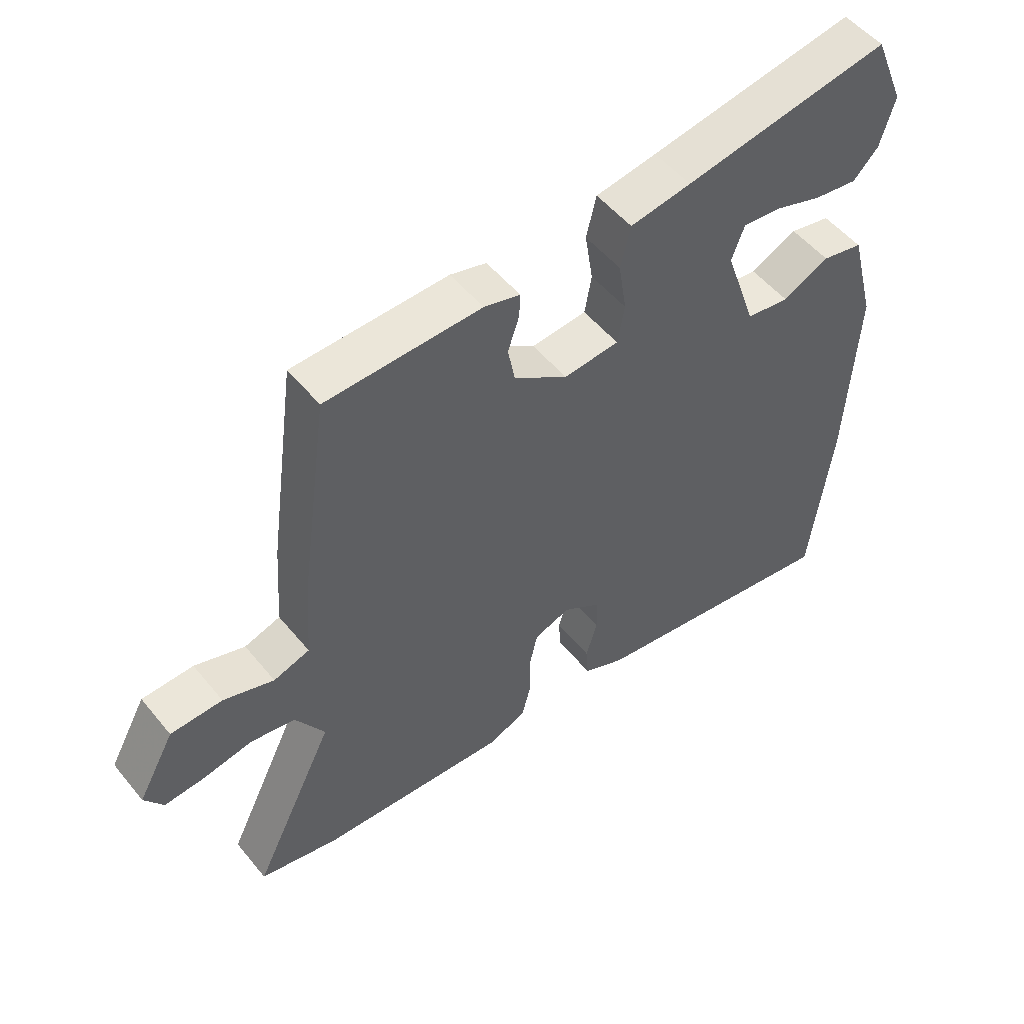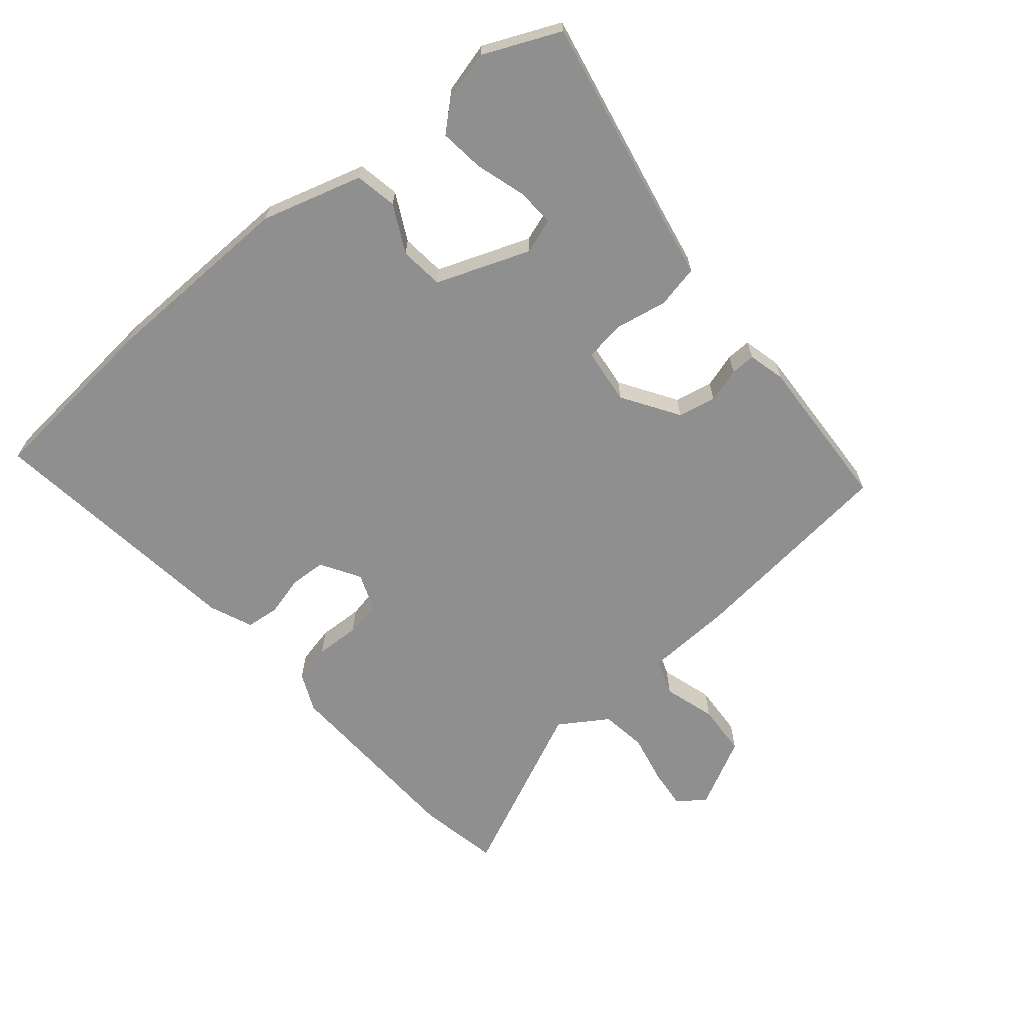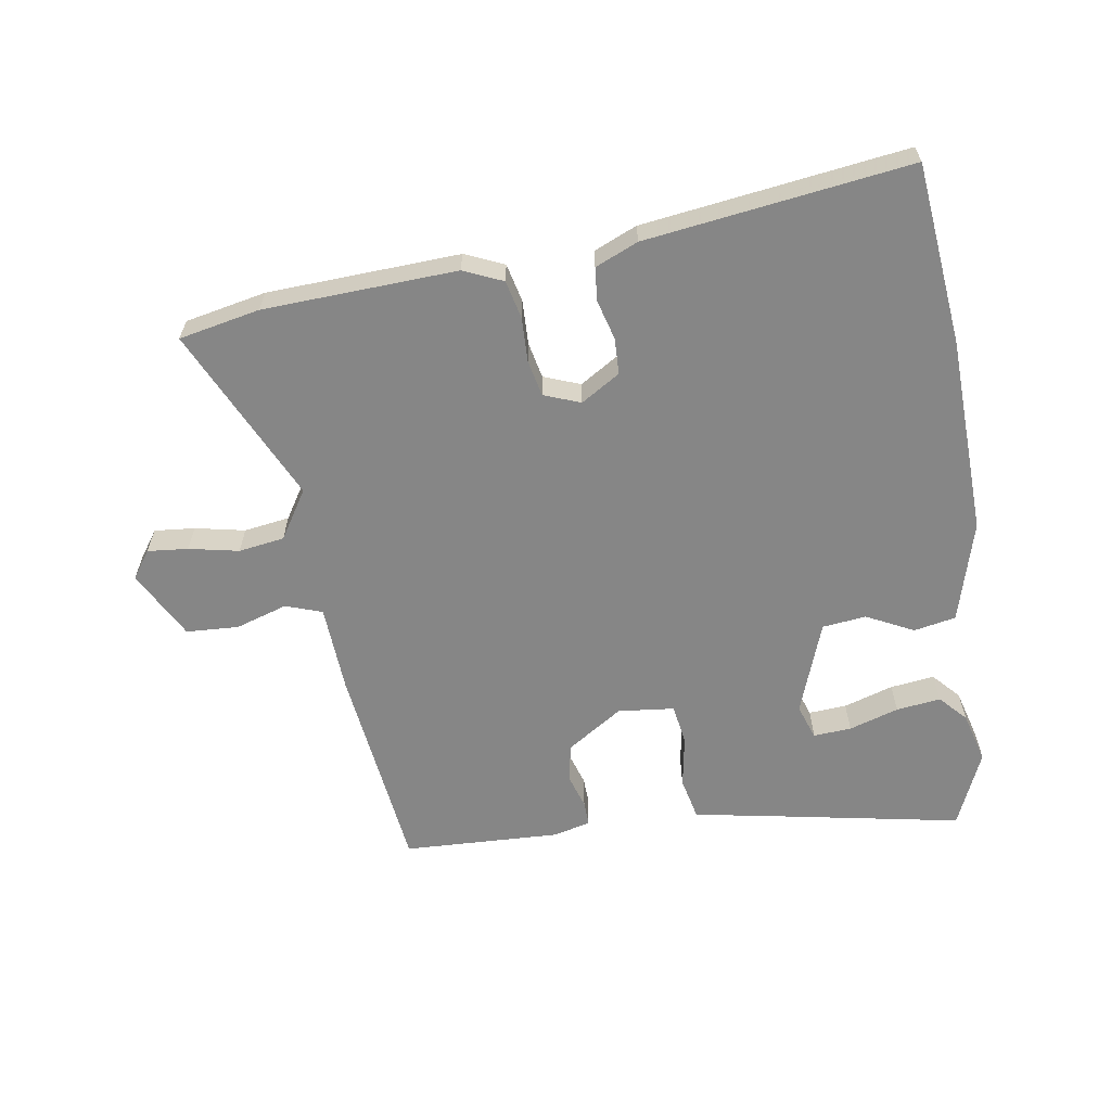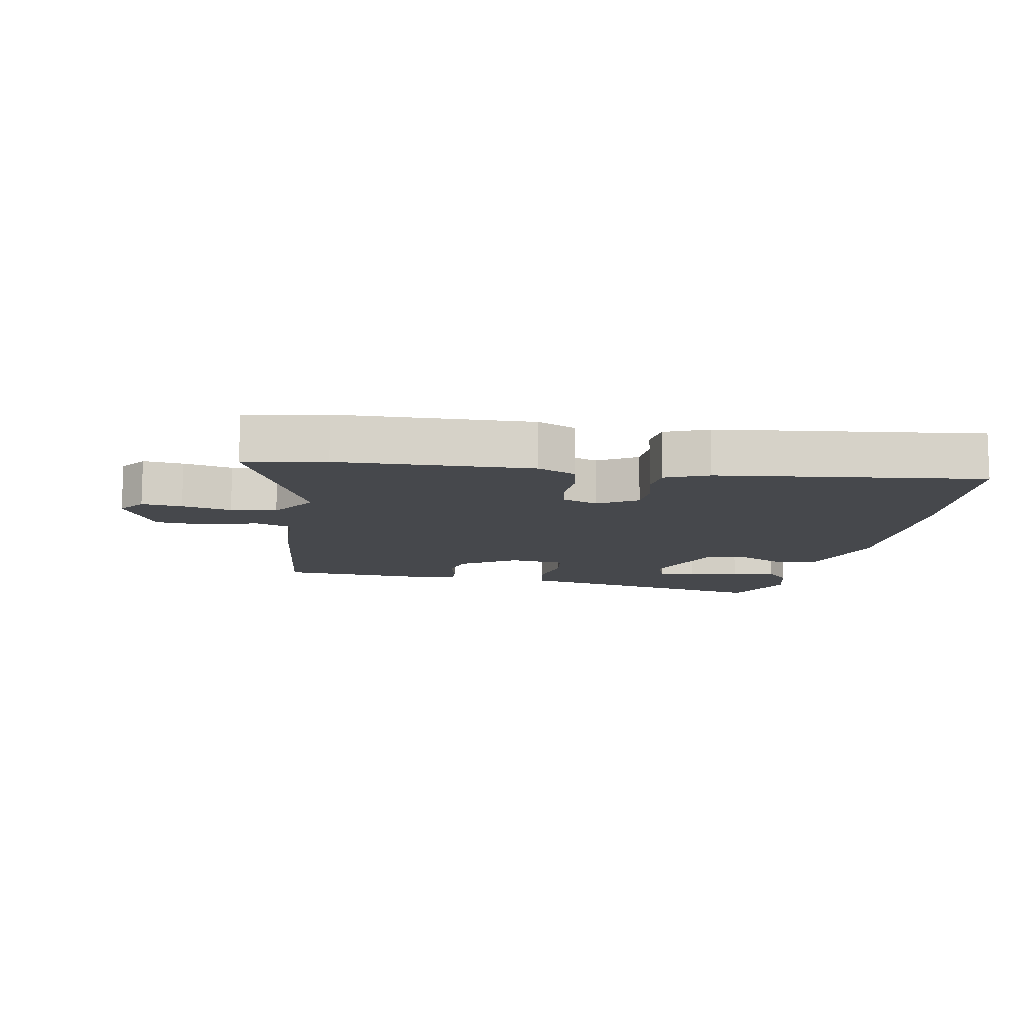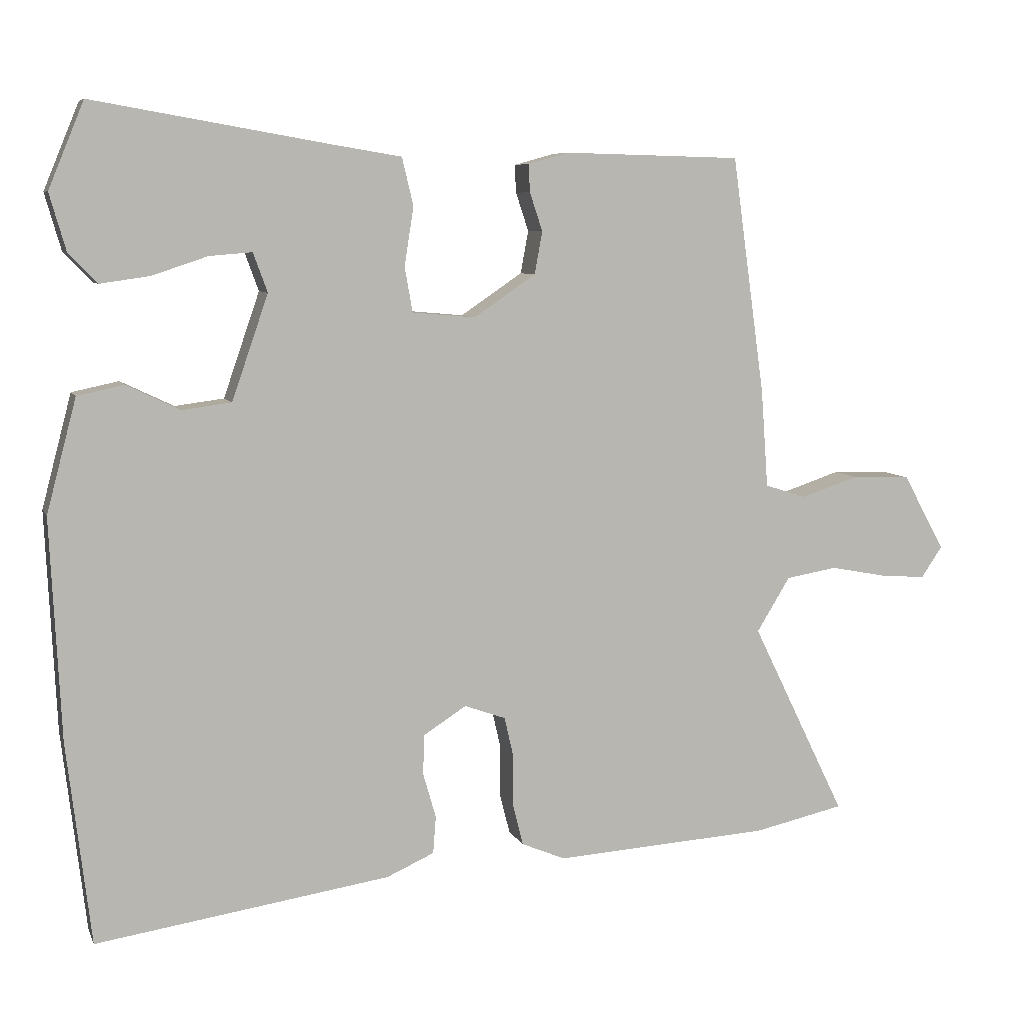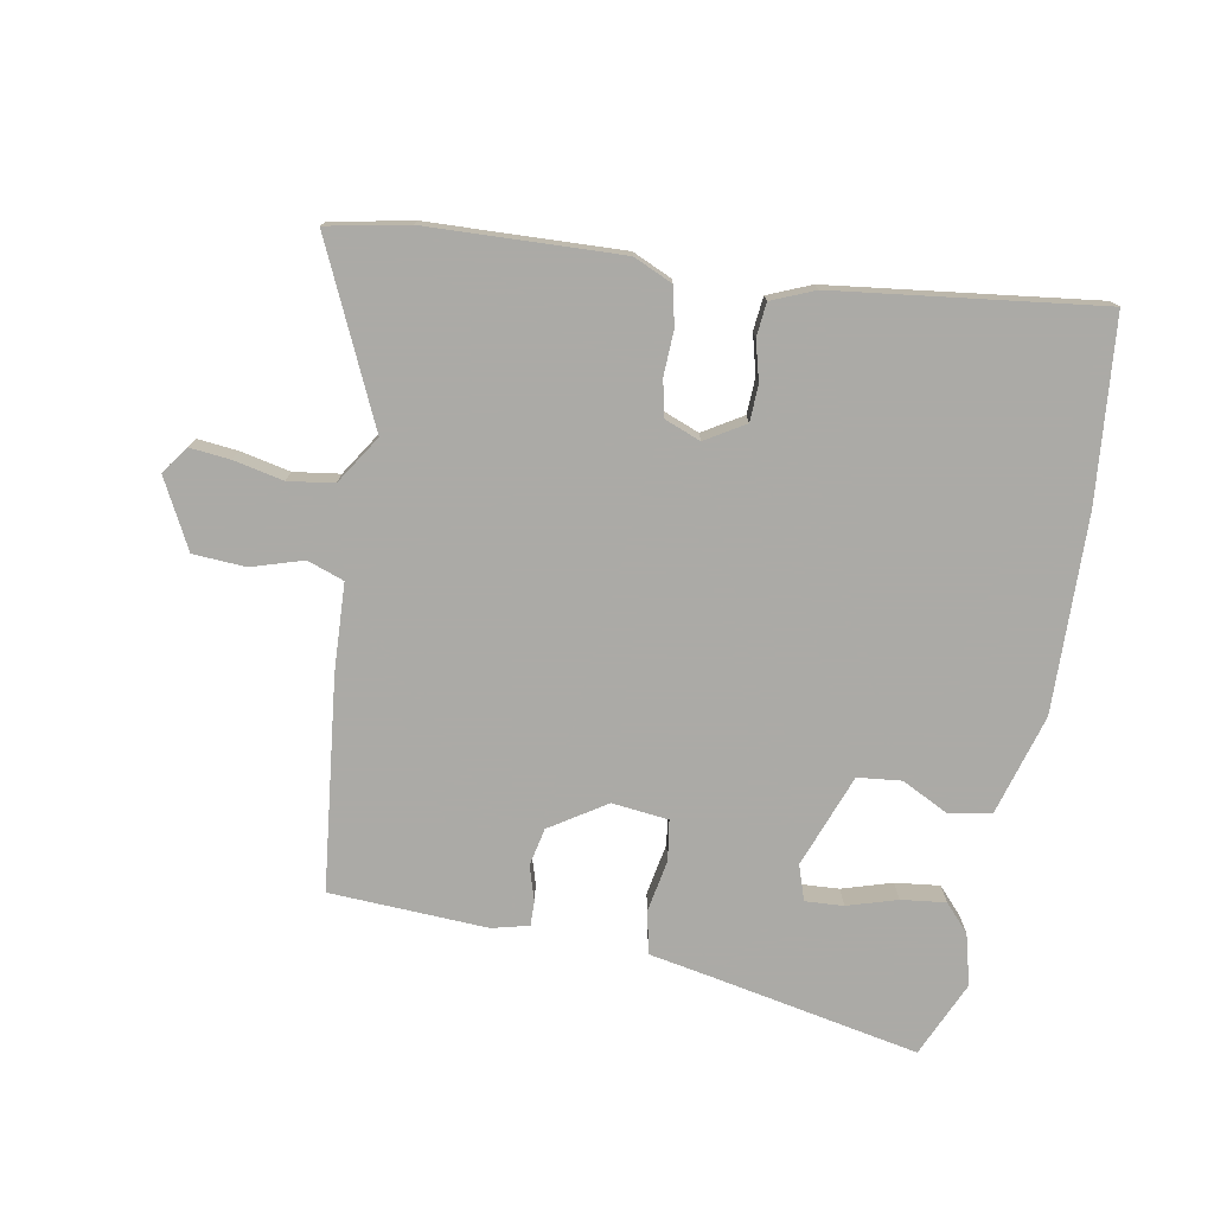
<metadata>
{"format":"obj","ext":"obj","renderer":"f3d","projection":"perspective","resolution":1024,"background":"white","views":[{"elev":52.2,"azim":141.9,"up":"+Z"},{"elev":-65.4,"azim":-51.5,"up":"+Y"},{"elev":-62.0,"azim":-171.9,"up":"+Y"},{"elev":-11.1,"azim":168.0,"up":"+Y"},{"elev":7.3,"azim":-16.0,"up":"+Z"},{"elev":-75.9,"azim":168.3,"up":"+Y"}]}
</metadata>
<code>
v -0.489 0.07 -0.59
v -0.523 0.07 -0.304
v -0.538 0.07 0.006
v -0.496 0.07 0.166
v -0.43 0.07 0.18
v -0.355 0.07 0.144
v -0.286 0.07 0.153
v -0.235 0.07 0.301
v -0.255 0.07 0.356
v -0.315 0.07 0.351
v -0.393 0.07 0.325
v -0.463 0.07 0.315
v -0.503 0.07 0.357
v -0.526 0.07 0.437
v -0.476 0.07 0.558
v -0.145 0.07 0.501
v -0.047 0.07 0.485
v -0.031 0.07 0.418
v -0.044 0.07 0.335
v -0.033 0.07 0.272
v 0.056 0.07 0.264
v 0.143 0.07 0.323
v 0.154 0.07 0.383
v 0.136 0.07 0.437
v 0.134 0.07 0.476
v 0.192 0.07 0.492
v 0.441 0.07 0.486
v 0.487 0.07 0.152
v 0.497 0.07 0.014
v 0.555 0.07 -0.005
v 0.636 0.07 0.022
v 0.719 0.07 0.019
v 0.778 0.07 -0.088
v 0.748 0.07 -0.132
v 0.684 0.07 -0.127
v 0.605 0.07 -0.112
v 0.533 0.07 -0.124
v 0.486 0.07 -0.201
v 0.619 0.07 -0.474
v 0.492 0.07 -0.502
v 0.188 0.07 -0.521
v 0.126 0.07 -0.495
v 0.111 0.07 -0.435
v 0.112 0.07 -0.365
v 0.099 0.07 -0.308
v 0.041 0.07 -0.287
v -0.02 0.07 -0.326
v -0.021 0.07 -0.383
v -0.003 0.07 -0.445
v -0.007 0.07 -0.498
v -0.074 0.07 -0.528
v -0.489 0 -0.59
v -0.523 0 -0.304
v -0.538 0 0.006
v -0.496 0 0.166
v -0.43 0 0.18
v -0.355 0 0.144
v -0.286 0 0.153
v -0.235 0 0.301
v -0.255 0 0.356
v -0.315 0 0.351
v -0.393 0 0.325
v -0.463 0 0.315
v -0.503 0 0.357
v -0.526 0 0.437
v -0.476 0 0.558
v -0.145 0 0.501
v -0.047 0 0.485
v -0.031 0 0.418
v -0.044 0 0.335
v -0.033 0 0.272
v 0.056 0 0.264
v 0.143 0 0.323
v 0.154 0 0.383
v 0.136 0 0.437
v 0.134 0 0.476
v 0.192 0 0.492
v 0.441 0 0.486
v 0.487 0 0.152
v 0.497 0 0.014
v 0.555 0 -0.005
v 0.636 0 0.022
v 0.719 0 0.019
v 0.778 0 -0.088
v 0.748 0 -0.132
v 0.684 0 -0.127
v 0.605 0 -0.112
v 0.533 0 -0.124
v 0.486 0 -0.201
v 0.619 0 -0.474
v 0.492 0 -0.502
v 0.188 0 -0.521
v 0.126 0 -0.495
v 0.111 0 -0.435
v 0.112 0 -0.365
v 0.099 0 -0.308
v 0.041 0 -0.287
v -0.02 0 -0.326
v -0.021 0 -0.383
v -0.003 0 -0.445
v -0.007 0 -0.498
v -0.074 0 -0.528
f 4 5 6
f 3 4 6
f 2 3 6
f 1 2 6
f 51 1 6
f 50 51 6
f 49 50 6
f 48 49 6
f 47 48 6 7
f 46 47 7 8
f 45 46 8 9
f 42 43 44
f 41 42 44
f 40 41 44
f 39 40 44
f 38 39 44
f 37 38 44 45
f 34 35 36
f 33 34 36
f 32 33 36
f 31 32 36
f 30 31 36
f 29 30 36 37
f 27 28 29
f 26 27 29
f 25 26 29
f 24 25 29
f 23 24 29
f 29 37 45
f 23 29 45
f 22 23 45
f 16 17 18 19
f 16 19 20
f 14 15 16
f 13 14 16
f 12 13 16
f 11 12 16
f 10 11 16
f 9 10 16
f 9 16 20
f 45 9 20
f 21 22 45
f 20 21 45
f 57 56 55
f 57 55 54
f 57 54 53
f 57 53 52
f 57 52 102
f 57 102 101
f 57 101 100
f 57 100 99
f 58 57 99 98
f 59 58 98 97
f 60 59 97 96
f 95 94 93
f 95 93 92
f 95 92 91
f 95 91 90
f 95 90 89
f 96 95 89 88
f 87 86 85
f 87 85 84
f 87 84 83
f 87 83 82
f 87 82 81
f 88 87 81 80
f 80 79 78
f 80 78 77
f 80 77 76
f 80 76 75
f 80 75 74
f 96 88 80
f 96 80 74
f 96 74 73
f 70 69 68 67
f 71 70 67
f 67 66 65
f 67 65 64
f 67 64 63
f 67 63 62
f 67 62 61
f 67 61 60
f 71 67 60
f 71 60 96
f 96 73 72
f 96 72 71
f 1 52 53 2
f 2 53 54 3
f 3 54 55 4
f 4 55 56 5
f 5 56 57 6
f 6 57 58 7
f 7 58 59 8
f 8 59 60 9
f 9 60 61 10
f 10 61 62 11
f 11 62 63 12
f 12 63 64 13
f 13 64 65 14
f 14 65 66 15
f 15 66 67 16
f 16 67 68 17
f 17 68 69 18
f 18 69 70 19
f 19 70 71 20
f 20 71 72 21
f 21 72 73 22
f 22 73 74 23
f 23 74 75 24
f 24 75 76 25
f 25 76 77 26
f 26 77 78 27
f 27 78 79 28
f 28 79 80 29
f 29 80 81 30
f 30 81 82 31
f 31 82 83 32
f 32 83 84 33
f 33 84 85 34
f 34 85 86 35
f 35 86 87 36
f 36 87 88 37
f 37 88 89 38
f 38 89 90 39
f 39 90 91 40
f 40 91 92 41
f 41 92 93 42
f 42 93 94 43
f 43 94 95 44
f 44 95 96 45
f 45 96 97 46
f 46 97 98 47
f 47 98 99 48
f 48 99 100 49
f 49 100 101 50
f 50 101 102 51
f 51 102 52 1

</code>
